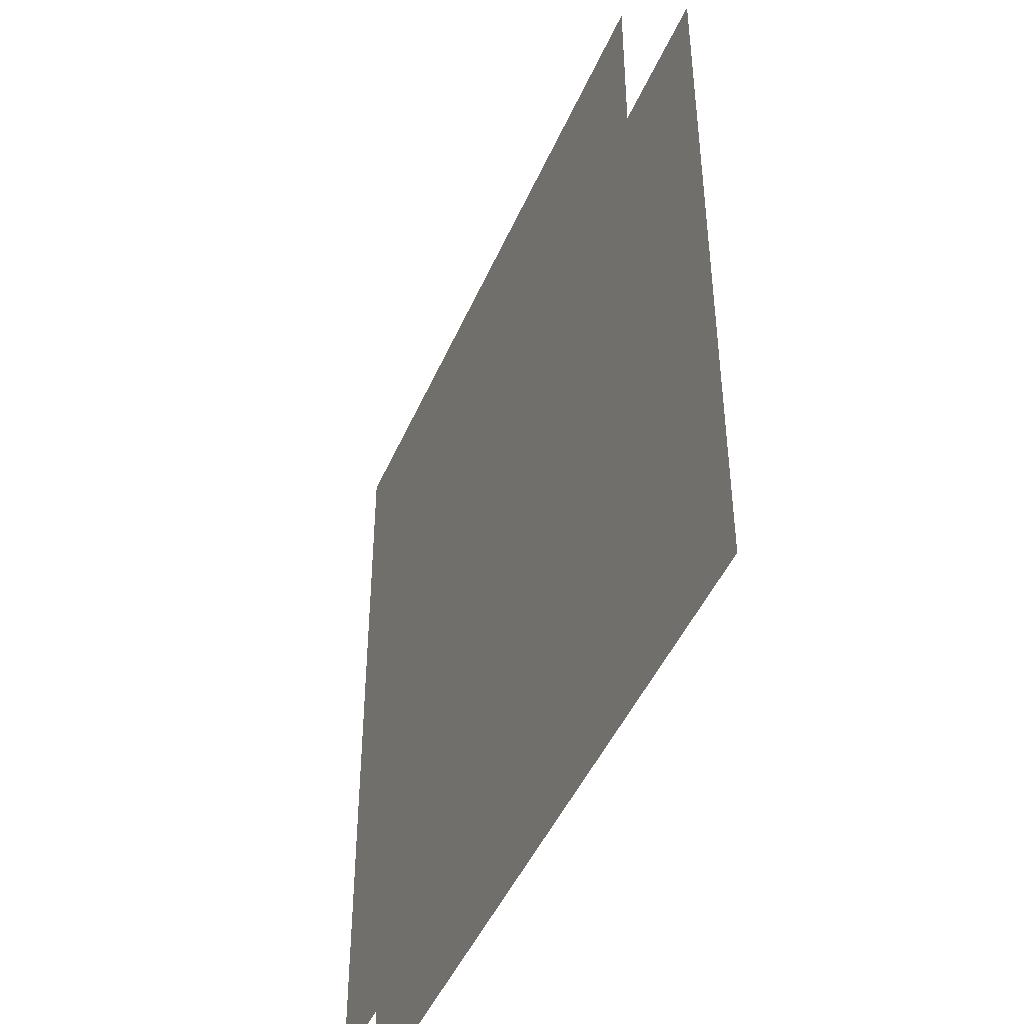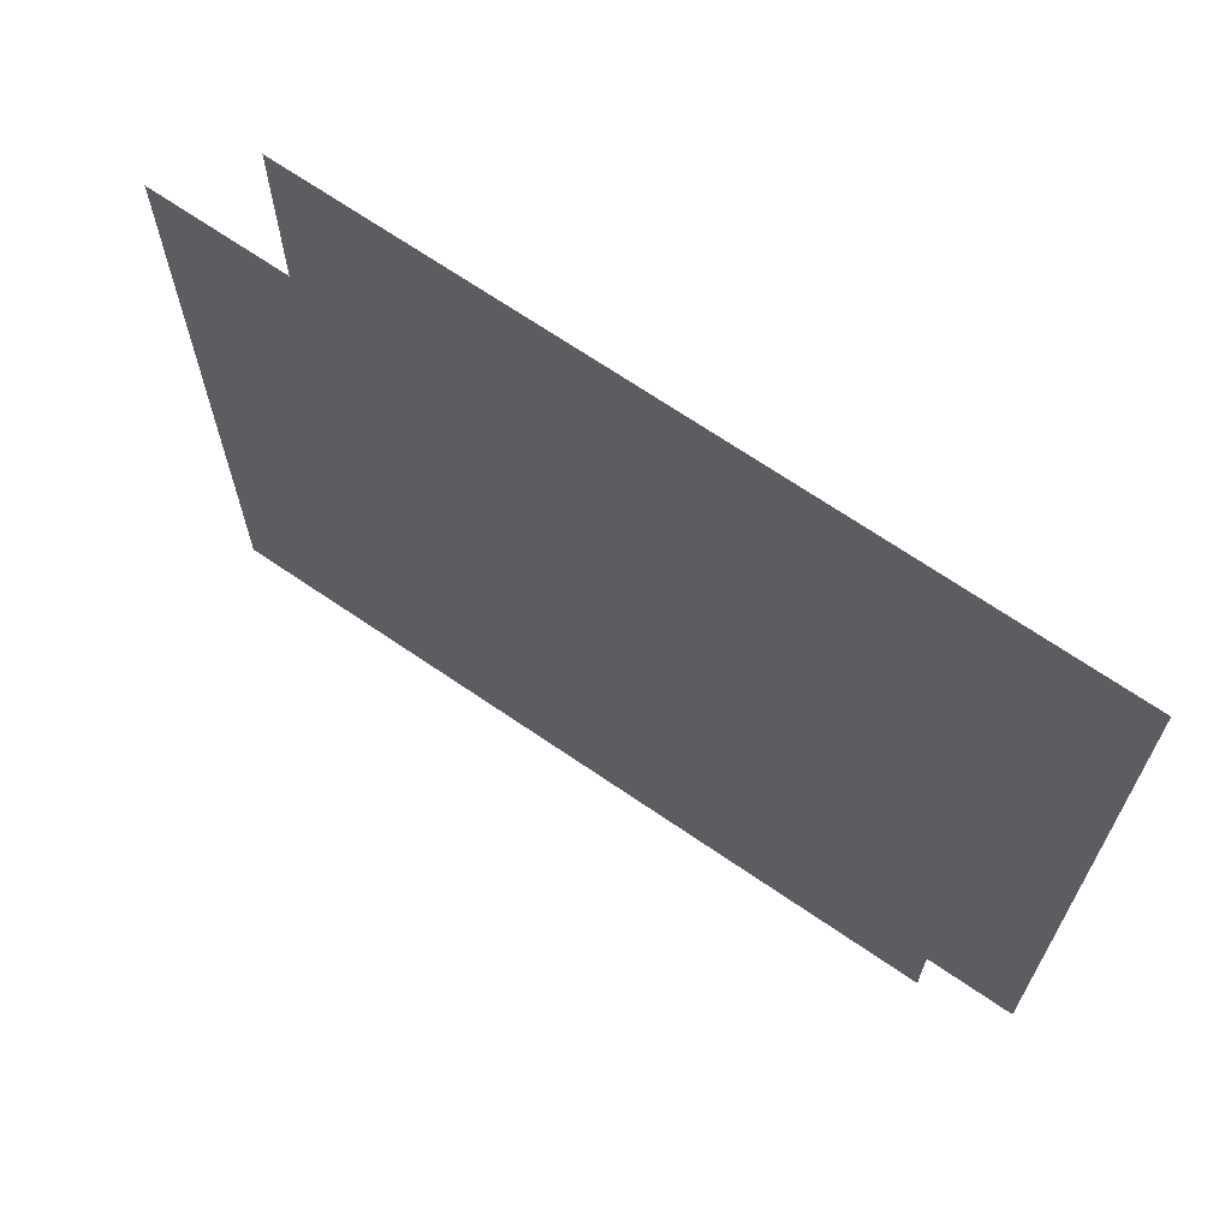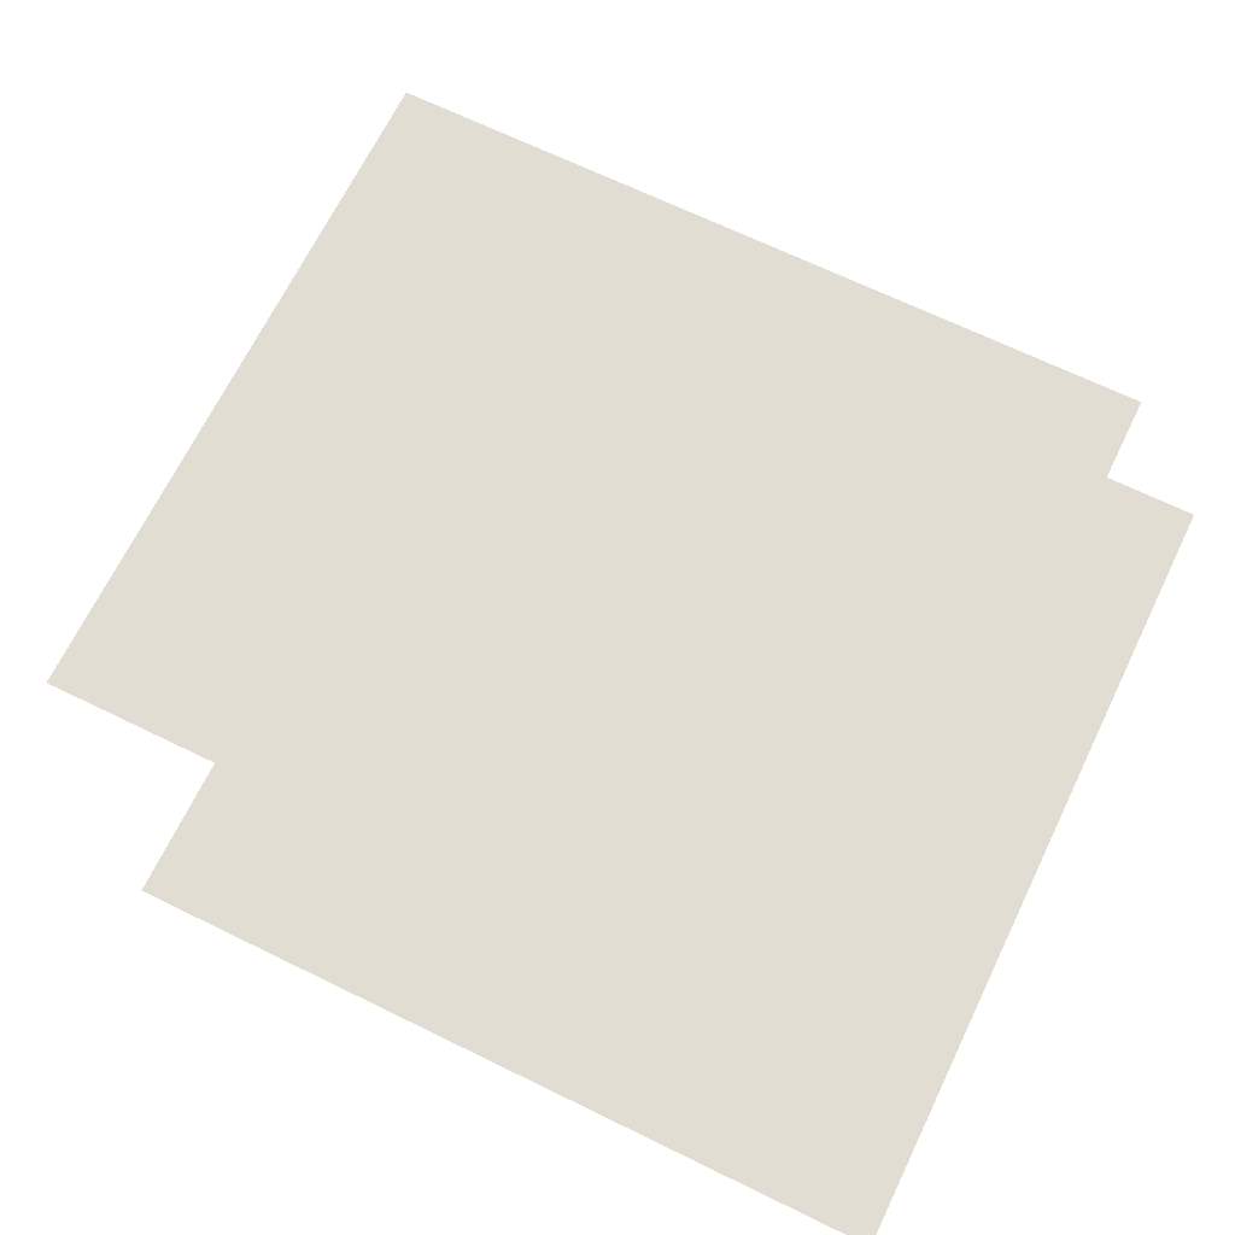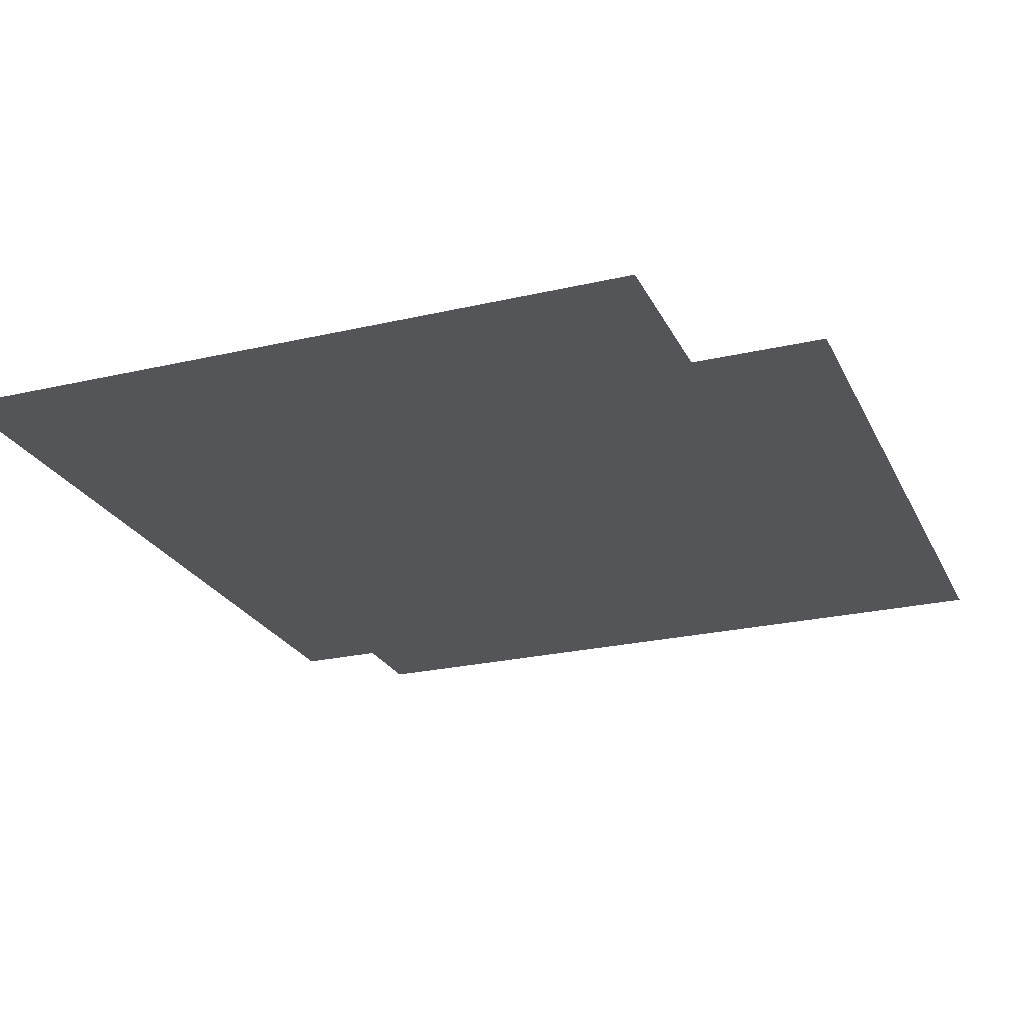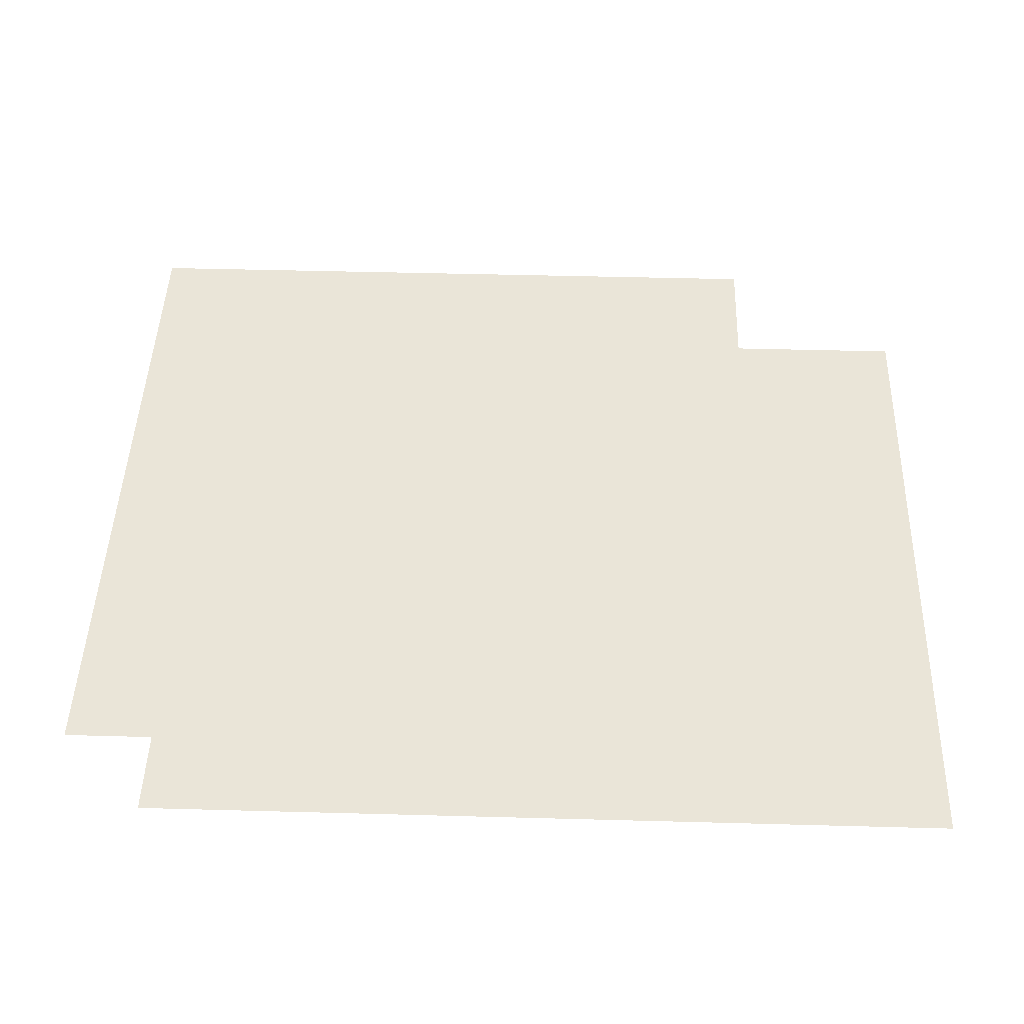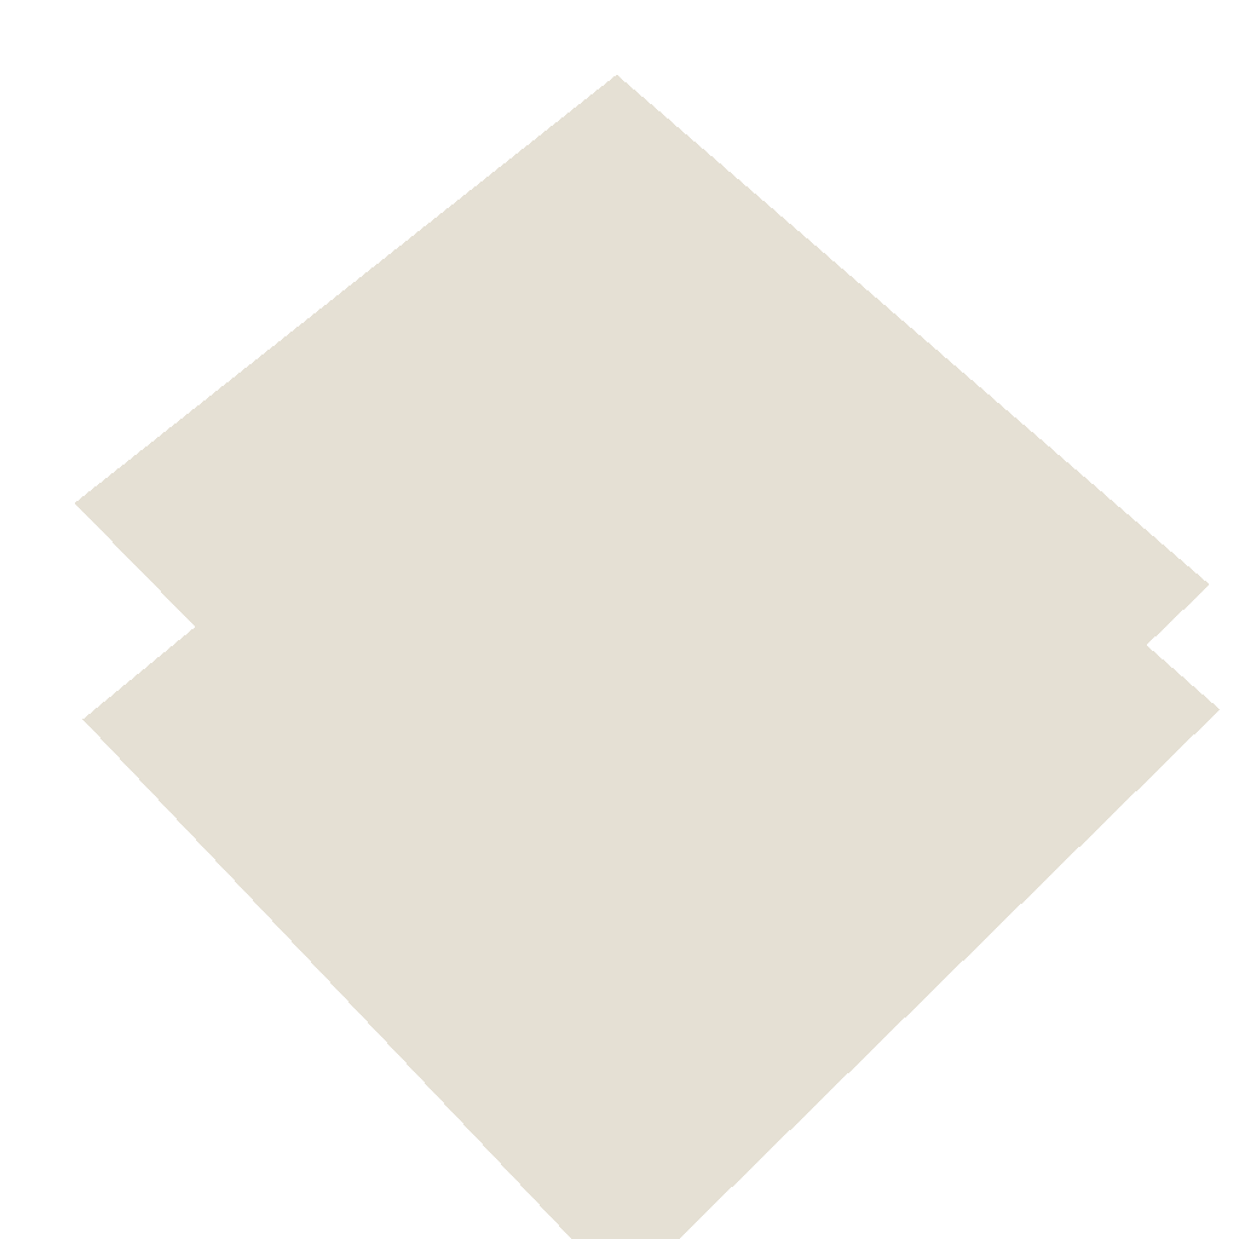
<metadata>
{"format":"obj","ext":"obj","renderer":"f3d","projection":"perspective","resolution":1024,"background":"white","views":[{"elev":-45.9,"azim":-112.5,"up":"+Y"},{"elev":69.0,"azim":34.4,"up":"+Y"},{"elev":68.1,"azim":-64.0,"up":"+Z"},{"elev":-24.3,"azim":-159.0,"up":"+Z"},{"elev":45.2,"azim":91.8,"up":"+Z"},{"elev":65.8,"azim":-43.8,"up":"+Z"}]}
</metadata>
<code>
v -192 -192 0
v -448 -192 0
v -448 64 0
v -192 64 0
v -192 -208 0
v -448 -208 0
v -448 48 0
v -192 48 0
v -192 -224 0
v -448 -224 0
v -448 32 0
v -192 32 0
v -224 -256 0
v -480 -256 0
v -480 0 0
v -224 0 0
v -240 -256 0
v -496 -256 0
v -496 0 0
v -240 0 0
g Chapter1_mesh_0071
f 1 2 3 4
f 5 6 7 8
f 9 10 11 12
f 13 14 15 16
f 17 18 19 20

</code>
